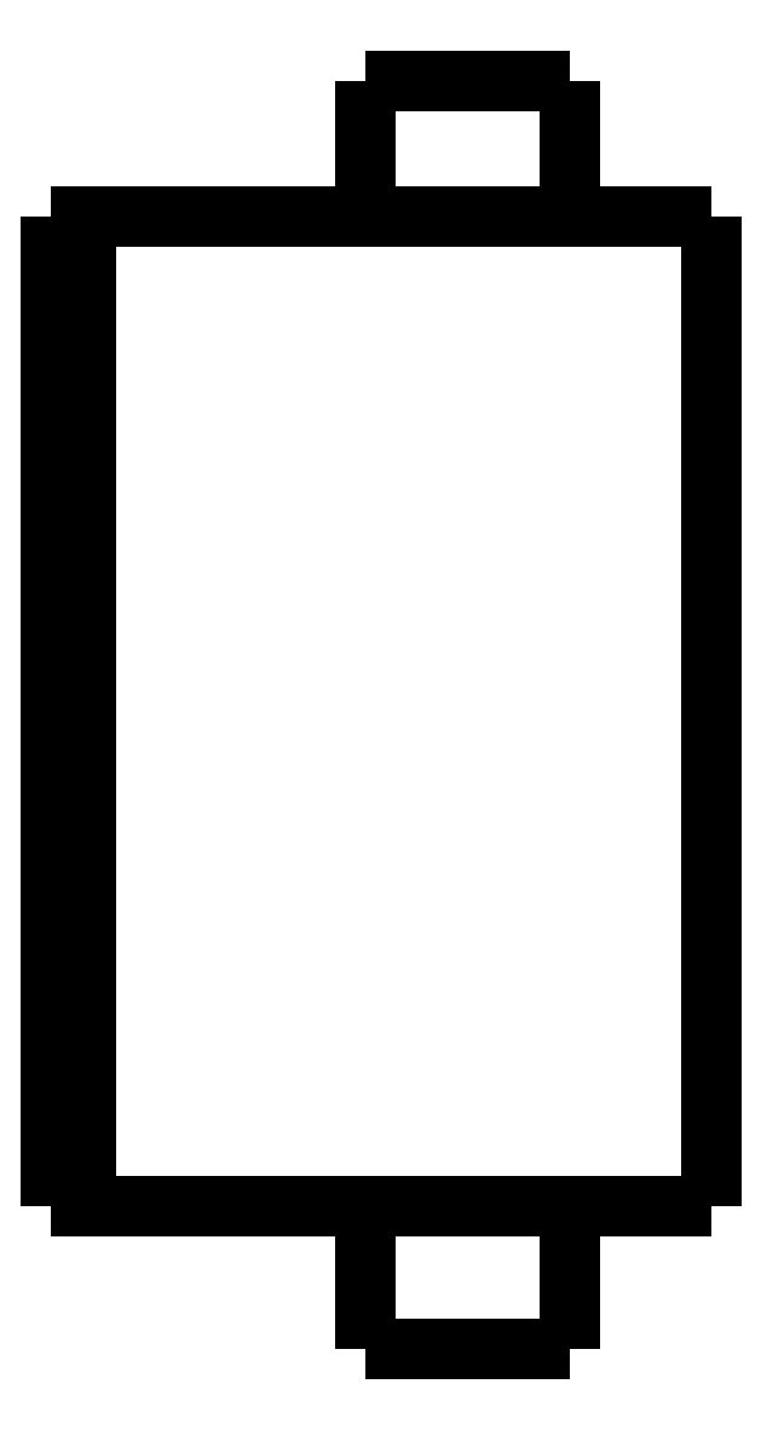
<metadata>
{"format":"dxf","ext":"dxf","renderer":"ezdxf+matplotlib","layout":"modelspace","background":"white","min_lineweight":24,"dpi":150}
</metadata>
<code>
0
SECTION
2
ENTITIES
0
LWPOLYLINE
8
0
90
51
70
0
10
0
20
32.6
10
0
20
32.03
10
0
20
31.46
10
0
20
30.89
10
0
20
30.32
10
0
20
29.75
10
0
20
29.18
10
0
20
28.61
10
0
20
28.04
10
0
20
27.47
10
0
20
26.9
10
0
20
26.33
10
0
20
25.76
10
0
20
25.19
10
0
20
24.62
10
0
20
24.05
10
0
20
23.48
10
0
20
22.91
10
0
20
22.34
10
0
20
21.77
10
0
20
21.2
10
0
20
20.63
10
0
20
20.06
10
0
20
19.49
10
0
20
18.92
10
0
20
18.35
10
0
20
17.78
10
0
20
17.21
10
0
20
16.64
10
0
20
16.07
10
0
20
15.5
10
0
20
14.93
10
0
20
14.36
10
0
20
13.79
10
0
20
13.22
10
0
20
12.65
10
0
20
12.08
10
0
20
11.51
10
0
20
10.94
10
0
20
10.37
10
0
20
9.8
10
0
20
9.23
10
0
20
8.66
10
0
20
8.09
10
0
20
7.52
10
0
20
6.95
10
0
20
6.38
10
0
20
5.81
10
0
20
5.24
10
0
20
4.67
10
0
20
4.1
0
LWPOLYLINE
8
0
90
51
70
0
10
-9.95
20
4.1
10
-9.95
20
4.018
10
-9.95
20
3.936
10
-9.95
20
3.854
10
-9.95
20
3.772
10
-9.95
20
3.69
10
-9.95
20
3.608
10
-9.95
20
3.526
10
-9.95
20
3.444
10
-9.95
20
3.362
10
-9.95
20
3.28
10
-9.95
20
3.198
10
-9.95
20
3.116
10
-9.95
20
3.034
10
-9.95
20
2.952
10
-9.95
20
2.87
10
-9.95
20
2.788
10
-9.95
20
2.706
10
-9.95
20
2.624
10
-9.95
20
2.542
10
-9.95
20
2.46
10
-9.95
20
2.378
10
-9.95
20
2.296
10
-9.95
20
2.214
10
-9.95
20
2.132
10
-9.95
20
2.05
10
-9.95
20
1.968
10
-9.95
20
1.886
10
-9.95
20
1.804
10
-9.95
20
1.722
10
-9.95
20
1.64
10
-9.95
20
1.558
10
-9.95
20
1.476
10
-9.95
20
1.394
10
-9.95
20
1.312
10
-9.95
20
1.23
10
-9.95
20
1.148
10
-9.95
20
1.066
10
-9.95
20
0.984
10
-9.95
20
0.902
10
-9.95
20
0.82
10
-9.95
20
0.738
10
-9.95
20
0.656
10
-9.95
20
0.574
10
-9.95
20
0.492
10
-9.95
20
0.41
10
-9.95
20
0.328
10
-9.95
20
0.246
10
-9.95
20
0.164
10
-9.95
20
0.082
10
-9.95
20
0
0
LWPOLYLINE
8
0
90
51
70
0
10
-4.05
20
4.1
10
-4.05
20
4.018
10
-4.05
20
3.936
10
-4.05
20
3.854
10
-4.05
20
3.772
10
-4.05
20
3.69
10
-4.05
20
3.608
10
-4.05
20
3.526
10
-4.05
20
3.444
10
-4.05
20
3.362
10
-4.05
20
3.28
10
-4.05
20
3.198
10
-4.05
20
3.116
10
-4.05
20
3.034
10
-4.05
20
2.952
10
-4.05
20
2.87
10
-4.05
20
2.788
10
-4.05
20
2.706
10
-4.05
20
2.624
10
-4.05
20
2.542
10
-4.05
20
2.46
10
-4.05
20
2.378
10
-4.05
20
2.296
10
-4.05
20
2.214
10
-4.05
20
2.132
10
-4.05
20
2.05
10
-4.05
20
1.968
10
-4.05
20
1.886
10
-4.05
20
1.804
10
-4.05
20
1.722
10
-4.05
20
1.64
10
-4.05
20
1.558
10
-4.05
20
1.476
10
-4.05
20
1.394
10
-4.05
20
1.312
10
-4.05
20
1.23
10
-4.05
20
1.148
10
-4.05
20
1.066
10
-4.05
20
0.984
10
-4.05
20
0.902
10
-4.05
20
0.82
10
-4.05
20
0.738
10
-4.05
20
0.656
10
-4.05
20
0.574
10
-4.05
20
0.492
10
-4.05
20
0.41
10
-4.05
20
0.328
10
-4.05
20
0.246
10
-4.05
20
0.164
10
-4.05
20
0.082
10
-4.05
20
0
0
LWPOLYLINE
8
0
90
51
70
0
10
-9.95
20
36.5
10
-9.95
20
36.42
10
-9.95
20
36.34
10
-9.95
20
36.27
10
-9.95
20
36.19
10
-9.95
20
36.11
10
-9.95
20
36.03
10
-9.95
20
35.95
10
-9.95
20
35.88
10
-9.95
20
35.8
10
-9.95
20
35.72
10
-9.95
20
35.64
10
-9.95
20
35.56
10
-9.95
20
35.49
10
-9.95
20
35.41
10
-9.95
20
35.33
10
-9.95
20
35.25
10
-9.95
20
35.17
10
-9.95
20
35.1
10
-9.95
20
35.02
10
-9.95
20
34.94
10
-9.95
20
34.86
10
-9.95
20
34.78
10
-9.95
20
34.71
10
-9.95
20
34.63
10
-9.95
20
34.55
10
-9.95
20
34.47
10
-9.95
20
34.39
10
-9.95
20
34.32
10
-9.95
20
34.24
10
-9.95
20
34.16
10
-9.95
20
34.08
10
-9.95
20
34
10
-9.95
20
33.93
10
-9.95
20
33.85
10
-9.95
20
33.77
10
-9.95
20
33.69
10
-9.95
20
33.61
10
-9.95
20
33.54
10
-9.95
20
33.46
10
-9.95
20
33.38
10
-9.95
20
33.3
10
-9.95
20
33.22
10
-9.95
20
33.15
10
-9.95
20
33.07
10
-9.95
20
32.99
10
-9.95
20
32.91
10
-9.95
20
32.83
10
-9.95
20
32.76
10
-9.95
20
32.68
10
-9.95
20
32.6
0
LWPOLYLINE
8
0
90
51
70
0
10
-4.05
20
36.5
10
-4.05
20
36.42
10
-4.05
20
36.34
10
-4.05
20
36.27
10
-4.05
20
36.19
10
-4.05
20
36.11
10
-4.05
20
36.03
10
-4.05
20
35.95
10
-4.05
20
35.88
10
-4.05
20
35.8
10
-4.05
20
35.72
10
-4.05
20
35.64
10
-4.05
20
35.56
10
-4.05
20
35.49
10
-4.05
20
35.41
10
-4.05
20
35.33
10
-4.05
20
35.25
10
-4.05
20
35.17
10
-4.05
20
35.1
10
-4.05
20
35.02
10
-4.05
20
34.94
10
-4.05
20
34.86
10
-4.05
20
34.78
10
-4.05
20
34.71
10
-4.05
20
34.63
10
-4.05
20
34.55
10
-4.05
20
34.47
10
-4.05
20
34.39
10
-4.05
20
34.32
10
-4.05
20
34.24
10
-4.05
20
34.16
10
-4.05
20
34.08
10
-4.05
20
34
10
-4.05
20
33.93
10
-4.05
20
33.85
10
-4.05
20
33.77
10
-4.05
20
33.69
10
-4.05
20
33.61
10
-4.05
20
33.54
10
-4.05
20
33.46
10
-4.05
20
33.38
10
-4.05
20
33.3
10
-4.05
20
33.22
10
-4.05
20
33.15
10
-4.05
20
33.07
10
-4.05
20
32.99
10
-4.05
20
32.91
10
-4.05
20
32.83
10
-4.05
20
32.76
10
-4.05
20
32.68
10
-4.05
20
32.6
0
LWPOLYLINE
8
0
90
51
70
0
10
-13.45
20
32.6
10
-13.27
20
32.6
10
-13.08
20
32.6
10
-12.9
20
32.6
10
-12.69
20
32.6
10
-12.45
20
32.6
10
-12.2
20
32.6
10
-11.96
20
32.6
10
-11.67
20
32.6
10
-11.37
20
32.6
10
-11.07
20
32.6
10
-10.76
20
32.6
10
-10.42
20
32.6
10
-10.08
20
32.6
10
-9.745
20
32.6
10
-9.385
20
32.6
10
-9.018
20
32.6
10
-8.651
20
32.6
10
-8.281
20
32.6
10
-7.9
20
32.6
10
-7.518
20
32.6
10
-7.137
20
32.6
10
-6.755
20
32.6
10
-6.374
20
32.6
10
-5.993
20
32.6
10
-5.611
20
32.6
10
-5.245
20
32.6
10
-4.878
20
32.6
10
-4.512
20
32.6
10
-4.158
20
32.6
10
-3.82
20
32.6
10
-3.483
20
32.6
10
-3.145
20
32.6
10
-2.844
20
32.6
10
-2.548
20
32.6
10
-2.252
20
32.6
10
-1.971
20
32.6
10
-1.729
20
32.6
10
-1.486
20
32.6
10
-1.243
20
32.6
10
-1.045
20
32.6
10
-0.8651
20
32.6
10
-0.6848
20
32.6
10
-0.5144
20
32.6
10
-0.4034
20
32.6
10
-0.2924
20
32.6
10
-0.1814
20
32.6
10
-0.1124
20
32.6
10
-0.07495
20
32.6
10
-0.03748
20
32.6
10
0
20
32.6
0
LWPOLYLINE
8
0
90
51
70
0
10
-13.45
20
4.1
10
-13.27
20
4.1
10
-13.08
20
4.1
10
-12.9
20
4.1
10
-12.69
20
4.1
10
-12.45
20
4.1
10
-12.2
20
4.1
10
-11.96
20
4.1
10
-11.67
20
4.1
10
-11.37
20
4.1
10
-11.07
20
4.1
10
-10.76
20
4.1
10
-10.42
20
4.1
10
-10.08
20
4.1
10
-9.745
20
4.1
10
-9.385
20
4.1
10
-9.018
20
4.1
10
-8.651
20
4.1
10
-8.281
20
4.1
10
-7.9
20
4.1
10
-7.518
20
4.1
10
-7.137
20
4.1
10
-6.755
20
4.1
10
-6.374
20
4.1
10
-5.993
20
4.1
10
-5.611
20
4.1
10
-5.245
20
4.1
10
-4.878
20
4.1
10
-4.512
20
4.1
10
-4.158
20
4.1
10
-3.82
20
4.1
10
-3.483
20
4.1
10
-3.145
20
4.1
10
-2.844
20
4.1
10
-2.548
20
4.1
10
-2.252
20
4.1
10
-1.971
20
4.1
10
-1.729
20
4.1
10
-1.486
20
4.1
10
-1.243
20
4.1
10
-1.045
20
4.1
10
-0.8651
20
4.1
10
-0.6848
20
4.1
10
-0.5144
20
4.1
10
-0.4034
20
4.1
10
-0.2924
20
4.1
10
-0.1814
20
4.1
10
-0.1124
20
4.1
10
-0.07495
20
4.1
10
-0.03748
20
4.1
10
0
20
4.1
0
LWPOLYLINE
8
0
90
51
70
0
10
-18
20
32.6
10
-17.95
20
32.6
10
-17.89
20
32.6
10
-17.84
20
32.6
10
-17.78
20
32.6
10
-17.73
20
32.6
10
-17.67
20
32.6
10
-17.62
20
32.6
10
-17.57
20
32.6
10
-17.51
20
32.6
10
-17.46
20
32.6
10
-17.4
20
32.6
10
-17.35
20
32.6
10
-17.3
20
32.6
10
-17.24
20
32.6
10
-17.19
20
32.6
10
-17.13
20
32.6
10
-17.08
20
32.6
10
-17.02
20
32.6
10
-16.97
20
32.6
10
-16.92
20
32.6
10
-16.86
20
32.6
10
-16.81
20
32.6
10
-16.75
20
32.6
10
-16.7
20
32.6
10
-16.65
20
32.6
10
-16.59
20
32.6
10
-16.54
20
32.6
10
-16.48
20
32.6
10
-16.43
20
32.6
10
-16.37
20
32.6
10
-16.32
20
32.6
10
-16.27
20
32.6
10
-16.21
20
32.6
10
-16.16
20
32.6
10
-16.1
20
32.6
10
-16.05
20
32.6
10
-16
20
32.6
10
-15.94
20
32.6
10
-15.89
20
32.6
10
-15.83
20
32.6
10
-15.78
20
32.6
10
-15.72
20
32.6
10
-15.67
20
32.6
10
-15.62
20
32.6
10
-15.56
20
32.6
10
-15.51
20
32.6
10
-15.45
20
32.6
10
-15.4
20
32.6
10
-15.35
20
32.6
10
-15.29
20
32.6
0
LWPOLYLINE
8
0
90
51
70
0
10
-18
20
32.6
10
-18
20
32.03
10
-18
20
31.46
10
-18
20
30.89
10
-18
20
30.32
10
-18
20
29.75
10
-18
20
29.18
10
-18
20
28.61
10
-18
20
28.04
10
-18
20
27.47
10
-18
20
26.9
10
-18
20
26.33
10
-18
20
25.76
10
-18
20
25.19
10
-18
20
24.62
10
-18
20
24.05
10
-18
20
23.48
10
-18
20
22.91
10
-18
20
22.34
10
-18
20
21.77
10
-18
20
21.2
10
-18
20
20.63
10
-18
20
20.06
10
-18
20
19.49
10
-18
20
18.92
10
-18
20
18.35
10
-18
20
17.78
10
-18
20
17.21
10
-18
20
16.64
10
-18
20
16.07
10
-18
20
15.5
10
-18
20
14.93
10
-18
20
14.36
10
-18
20
13.79
10
-18
20
13.22
10
-18
20
12.65
10
-18
20
12.08
10
-18
20
11.51
10
-18
20
10.94
10
-18
20
10.37
10
-18
20
9.8
10
-18
20
9.23
10
-18
20
8.66
10
-18
20
8.09
10
-18
20
7.52
10
-18
20
6.95
10
-18
20
6.38
10
-18
20
5.81
10
-18
20
5.24
10
-18
20
4.67
10
-18
20
4.1
0
LWPOLYLINE
8
0
90
51
70
0
10
-18
20
4.1
10
-17.95
20
4.1
10
-17.89
20
4.1
10
-17.84
20
4.1
10
-17.78
20
4.1
10
-17.73
20
4.1
10
-17.67
20
4.1
10
-17.62
20
4.1
10
-17.57
20
4.1
10
-17.51
20
4.1
10
-17.46
20
4.1
10
-17.4
20
4.1
10
-17.35
20
4.1
10
-17.3
20
4.1
10
-17.24
20
4.1
10
-17.19
20
4.1
10
-17.13
20
4.1
10
-17.08
20
4.1
10
-17.02
20
4.1
10
-16.97
20
4.1
10
-16.92
20
4.1
10
-16.86
20
4.1
10
-16.81
20
4.1
10
-16.75
20
4.1
10
-16.7
20
4.1
10
-16.65
20
4.1
10
-16.59
20
4.1
10
-16.54
20
4.1
10
-16.48
20
4.1
10
-16.43
20
4.1
10
-16.37
20
4.1
10
-16.32
20
4.1
10
-16.27
20
4.1
10
-16.21
20
4.1
10
-16.16
20
4.1
10
-16.1
20
4.1
10
-16.05
20
4.1
10
-16
20
4.1
10
-15.94
20
4.1
10
-15.89
20
4.1
10
-15.83
20
4.1
10
-15.78
20
4.1
10
-15.72
20
4.1
10
-15.67
20
4.1
10
-15.62
20
4.1
10
-15.56
20
4.1
10
-15.51
20
4.1
10
-15.45
20
4.1
10
-15.4
20
4.1
10
-15.35
20
4.1
10
-15.29
20
4.1
0
LWPOLYLINE
8
0
90
51
70
0
10
-19
20
4.1
10
-19
20
4.67
10
-19
20
5.24
10
-19
20
5.81
10
-19
20
6.38
10
-19
20
6.95
10
-19
20
7.52
10
-19
20
8.09
10
-19
20
8.66
10
-19
20
9.23
10
-19
20
9.8
10
-19
20
10.37
10
-19
20
10.94
10
-19
20
11.51
10
-19
20
12.08
10
-19
20
12.65
10
-19
20
13.22
10
-19
20
13.79
10
-19
20
14.36
10
-19
20
14.93
10
-19
20
15.5
10
-19
20
16.07
10
-19
20
16.64
10
-19
20
17.21
10
-19
20
17.78
10
-19
20
18.35
10
-19
20
18.92
10
-19
20
19.49
10
-19
20
20.06
10
-19
20
20.63
10
-19
20
21.2
10
-19
20
21.77
10
-19
20
22.34
10
-19
20
22.91
10
-19
20
23.48
10
-19
20
24.05
10
-19
20
24.62
10
-19
20
25.19
10
-19
20
25.76
10
-19
20
26.33
10
-19
20
26.9
10
-19
20
27.47
10
-19
20
28.04
10
-19
20
28.61
10
-19
20
29.18
10
-19
20
29.75
10
-19
20
30.32
10
-19
20
30.89
10
-19
20
31.46
10
-19
20
32.03
10
-19
20
32.6
0
LWPOLYLINE
8
0
90
51
70
0
10
-19
20
32.6
10
-18.98
20
32.6
10
-18.96
20
32.6
10
-18.94
20
32.6
10
-18.92
20
32.6
10
-18.9
20
32.6
10
-18.88
20
32.6
10
-18.86
20
32.6
10
-18.84
20
32.6
10
-18.82
20
32.6
10
-18.8
20
32.6
10
-18.78
20
32.6
10
-18.76
20
32.6
10
-18.74
20
32.6
10
-18.72
20
32.6
10
-18.7
20
32.6
10
-18.68
20
32.6
10
-18.66
20
32.6
10
-18.64
20
32.6
10
-18.62
20
32.6
10
-18.6
20
32.6
10
-18.58
20
32.6
10
-18.56
20
32.6
10
-18.54
20
32.6
10
-18.52
20
32.6
10
-18.5
20
32.6
10
-18.48
20
32.6
10
-18.46
20
32.6
10
-18.44
20
32.6
10
-18.42
20
32.6
10
-18.4
20
32.6
10
-18.38
20
32.6
10
-18.36
20
32.6
10
-18.34
20
32.6
10
-18.32
20
32.6
10
-18.3
20
32.6
10
-18.28
20
32.6
10
-18.26
20
32.6
10
-18.24
20
32.6
10
-18.22
20
32.6
10
-18.2
20
32.6
10
-18.18
20
32.6
10
-18.16
20
32.6
10
-18.14
20
32.6
10
-18.12
20
32.6
10
-18.1
20
32.6
10
-18.08
20
32.6
10
-18.06
20
32.6
10
-18.04
20
32.6
10
-18.02
20
32.6
10
-18
20
32.6
0
LWPOLYLINE
8
0
90
51
70
0
10
-15.29
20
32.6
10
-15.24
20
32.6
10
-15.2
20
32.6
10
-15.15
20
32.6
10
-15.1
20
32.6
10
-15.06
20
32.6
10
-15.01
20
32.6
10
-14.97
20
32.6
10
-14.92
20
32.6
10
-14.87
20
32.6
10
-14.83
20
32.6
10
-14.78
20
32.6
10
-14.74
20
32.6
10
-14.69
20
32.6
10
-14.65
20
32.6
10
-14.6
20
32.6
10
-14.56
20
32.6
10
-14.52
20
32.6
10
-14.47
20
32.6
10
-14.43
20
32.6
10
-14.39
20
32.6
10
-14.35
20
32.6
10
-14.31
20
32.6
10
-14.27
20
32.6
10
-14.23
20
32.6
10
-14.19
20
32.6
10
-14.15
20
32.6
10
-14.11
20
32.6
10
-14.07
20
32.6
10
-14.04
20
32.6
10
-14
20
32.6
10
-13.96
20
32.6
10
-13.93
20
32.6
10
-13.9
20
32.6
10
-13.86
20
32.6
10
-13.83
20
32.6
10
-13.8
20
32.6
10
-13.77
20
32.6
10
-13.74
20
32.6
10
-13.71
20
32.6
10
-13.68
20
32.6
10
-13.65
20
32.6
10
-13.63
20
32.6
10
-13.6
20
32.6
10
-13.58
20
32.6
10
-13.55
20
32.6
10
-13.53
20
32.6
10
-13.51
20
32.6
10
-13.49
20
32.6
10
-13.47
20
32.6
10
-13.45
20
32.6
0
LWPOLYLINE
8
0
90
51
70
0
10
-18
20
4.1
10
-18.02
20
4.1
10
-18.04
20
4.1
10
-18.06
20
4.1
10
-18.08
20
4.1
10
-18.1
20
4.1
10
-18.12
20
4.1
10
-18.14
20
4.1
10
-18.16
20
4.1
10
-18.18
20
4.1
10
-18.2
20
4.1
10
-18.22
20
4.1
10
-18.24
20
4.1
10
-18.26
20
4.1
10
-18.28
20
4.1
10
-18.3
20
4.1
10
-18.32
20
4.1
10
-18.34
20
4.1
10
-18.36
20
4.1
10
-18.38
20
4.1
10
-18.4
20
4.1
10
-18.42
20
4.1
10
-18.44
20
4.1
10
-18.46
20
4.1
10
-18.48
20
4.1
10
-18.5
20
4.1
10
-18.52
20
4.1
10
-18.54
20
4.1
10
-18.56
20
4.1
10
-18.58
20
4.1
10
-18.6
20
4.1
10
-18.62
20
4.1
10
-18.64
20
4.1
10
-18.66
20
4.1
10
-18.68
20
4.1
10
-18.7
20
4.1
10
-18.72
20
4.1
10
-18.74
20
4.1
10
-18.76
20
4.1
10
-18.78
20
4.1
10
-18.8
20
4.1
10
-18.82
20
4.1
10
-18.84
20
4.1
10
-18.86
20
4.1
10
-18.88
20
4.1
10
-18.9
20
4.1
10
-18.92
20
4.1
10
-18.94
20
4.1
10
-18.96
20
4.1
10
-18.98
20
4.1
10
-19
20
4.1
0
LWPOLYLINE
8
0
90
51
70
0
10
-13.45
20
4.1
10
-13.47
20
4.1
10
-13.49
20
4.1
10
-13.51
20
4.1
10
-13.53
20
4.1
10
-13.55
20
4.1
10
-13.58
20
4.1
10
-13.6
20
4.1
10
-13.63
20
4.1
10
-13.65
20
4.1
10
-13.68
20
4.1
10
-13.71
20
4.1
10
-13.74
20
4.1
10
-13.77
20
4.1
10
-13.8
20
4.1
10
-13.83
20
4.1
10
-13.86
20
4.1
10
-13.9
20
4.1
10
-13.93
20
4.1
10
-13.96
20
4.1
10
-14
20
4.1
10
-14.04
20
4.1
10
-14.07
20
4.1
10
-14.11
20
4.1
10
-14.15
20
4.1
10
-14.19
20
4.1
10
-14.23
20
4.1
10
-14.27
20
4.1
10
-14.31
20
4.1
10
-14.35
20
4.1
10
-14.39
20
4.1
10
-14.43
20
4.1
10
-14.47
20
4.1
10
-14.52
20
4.1
10
-14.56
20
4.1
10
-14.6
20
4.1
10
-14.65
20
4.1
10
-14.69
20
4.1
10
-14.74
20
4.1
10
-14.78
20
4.1
10
-14.83
20
4.1
10
-14.87
20
4.1
10
-14.92
20
4.1
10
-14.97
20
4.1
10
-15.01
20
4.1
10
-15.06
20
4.1
10
-15.1
20
4.1
10
-15.15
20
4.1
10
-15.2
20
4.1
10
-15.24
20
4.1
10
-15.29
20
4.1
0
LWPOLYLINE
8
0
90
51
70
0
10
-4.05
20
0
10
-4.055
20
0
10
-4.06
20
0
10
-4.066
20
0
10
-4.075
20
0
10
-4.091
20
0
10
-4.106
20
0
10
-4.122
20
0
10
-4.146
20
0
10
-4.172
20
0
10
-4.197
20
0
10
-4.226
20
0
10
-4.261
20
0
10
-4.297
20
0
10
-4.332
20
0
10
-4.374
20
0
10
-4.419
20
0
10
-4.464
20
0
10
-4.51
20
0
10
-4.563
20
0
10
-4.617
20
0
10
-4.671
20
0
10
-4.729
20
0
10
-4.791
20
0
10
-4.852
20
0
10
-4.914
20
0
10
-4.983
20
0
10
-5.052
20
0
10
-5.121
20
0
10
-5.193
20
0
10
-5.269
20
0
10
-5.344
20
0
10
-5.42
20
0
10
-5.5
20
0
10
-5.581
20
0
10
-5.662
20
0
10
-5.744
20
0
10
-5.83
20
0
10
-5.916
20
0
10
-6.001
20
0
10
-6.089
20
0
10
-6.178
20
0
10
-6.267
20
0
10
-6.357
20
0
10
-6.448
20
0
10
-6.539
20
0
10
-6.631
20
0
10
-6.723
20
0
10
-6.815
20
0
10
-6.908
20
0
10
-7
20
0
0
LWPOLYLINE
8
0
90
51
70
0
10
-7
20
0
10
-7.092
20
0
10
-7.185
20
0
10
-7.277
20
0
10
-7.369
20
0
10
-7.461
20
0
10
-7.552
20
0
10
-7.643
20
0
10
-7.733
20
0
10
-7.822
20
0
10
-7.911
20
0
10
-7.999
20
0
10
-8.084
20
0
10
-8.17
20
0
10
-8.256
20
0
10
-8.338
20
0
10
-8.419
20
0
10
-8.5
20
0
10
-8.58
20
0
10
-8.656
20
0
10
-8.731
20
0
10
-8.807
20
0
10
-8.879
20
0
10
-8.948
20
0
10
-9.017
20
0
10
-9.086
20
0
10
-9.148
20
0
10
-9.209
20
0
10
-9.271
20
0
10
-9.329
20
0
10
-9.383
20
0
10
-9.437
20
0
10
-9.49
20
0
10
-9.536
20
0
10
-9.581
20
0
10
-9.626
20
0
10
-9.668
20
0
10
-9.703
20
0
10
-9.739
20
0
10
-9.774
20
0
10
-9.803
20
0
10
-9.828
20
0
10
-9.854
20
0
10
-9.878
20
0
10
-9.894
20
0
10
-9.909
20
0
10
-9.925
20
0
10
-9.934
20
0
10
-9.94
20
0
10
-9.945
20
0
10
-9.95
20
0
0
LWPOLYLINE
8
0
90
51
70
0
10
-4.05
20
36.5
10
-4.055
20
36.5
10
-4.06
20
36.5
10
-4.066
20
36.5
10
-4.075
20
36.5
10
-4.091
20
36.5
10
-4.106
20
36.5
10
-4.122
20
36.5
10
-4.146
20
36.5
10
-4.172
20
36.5
10
-4.197
20
36.5
10
-4.226
20
36.5
10
-4.261
20
36.5
10
-4.297
20
36.5
10
-4.332
20
36.5
10
-4.374
20
36.5
10
-4.419
20
36.5
10
-4.464
20
36.5
10
-4.51
20
36.5
10
-4.563
20
36.5
10
-4.617
20
36.5
10
-4.671
20
36.5
10
-4.729
20
36.5
10
-4.791
20
36.5
10
-4.852
20
36.5
10
-4.914
20
36.5
10
-4.983
20
36.5
10
-5.052
20
36.5
10
-5.121
20
36.5
10
-5.193
20
36.5
10
-5.269
20
36.5
10
-5.344
20
36.5
10
-5.42
20
36.5
10
-5.5
20
36.5
10
-5.581
20
36.5
10
-5.662
20
36.5
10
-5.744
20
36.5
10
-5.83
20
36.5
10
-5.916
20
36.5
10
-6.001
20
36.5
10
-6.089
20
36.5
10
-6.178
20
36.5
10
-6.267
20
36.5
10
-6.357
20
36.5
10
-6.448
20
36.5
10
-6.539
20
36.5
10
-6.631
20
36.5
10
-6.723
20
36.5
10
-6.815
20
36.5
10
-6.908
20
36.5
10
-7
20
36.5
0
LWPOLYLINE
8
0
90
51
70
0
10
-7
20
36.5
10
-7.092
20
36.5
10
-7.185
20
36.5
10
-7.277
20
36.5
10
-7.369
20
36.5
10
-7.461
20
36.5
10
-7.552
20
36.5
10
-7.643
20
36.5
10
-7.733
20
36.5
10
-7.822
20
36.5
10
-7.911
20
36.5
10
-7.999
20
36.5
10
-8.084
20
36.5
10
-8.17
20
36.5
10
-8.256
20
36.5
10
-8.338
20
36.5
10
-8.419
20
36.5
10
-8.5
20
36.5
10
-8.58
20
36.5
10
-8.656
20
36.5
10
-8.731
20
36.5
10
-8.807
20
36.5
10
-8.879
20
36.5
10
-8.948
20
36.5
10
-9.017
20
36.5
10
-9.086
20
36.5
10
-9.148
20
36.5
10
-9.209
20
36.5
10
-9.271
20
36.5
10
-9.329
20
36.5
10
-9.383
20
36.5
10
-9.437
20
36.5
10
-9.49
20
36.5
10
-9.536
20
36.5
10
-9.581
20
36.5
10
-9.626
20
36.5
10
-9.668
20
36.5
10
-9.703
20
36.5
10
-9.739
20
36.5
10
-9.774
20
36.5
10
-9.803
20
36.5
10
-9.828
20
36.5
10
-9.854
20
36.5
10
-9.878
20
36.5
10
-9.894
20
36.5
10
-9.909
20
36.5
10
-9.925
20
36.5
10
-9.934
20
36.5
10
-9.94
20
36.5
10
-9.945
20
36.5
10
-9.95
20
36.5
0
ENDSEC
0
EOF

</code>
